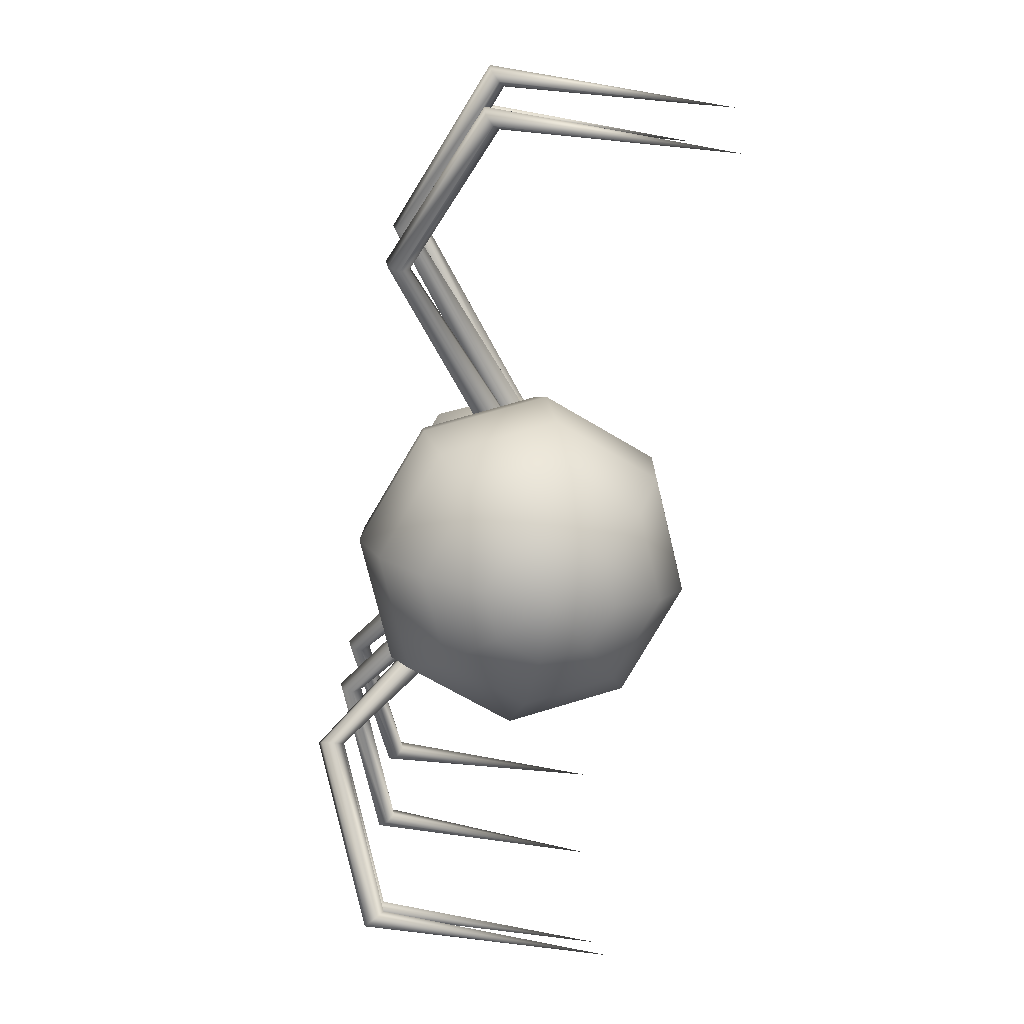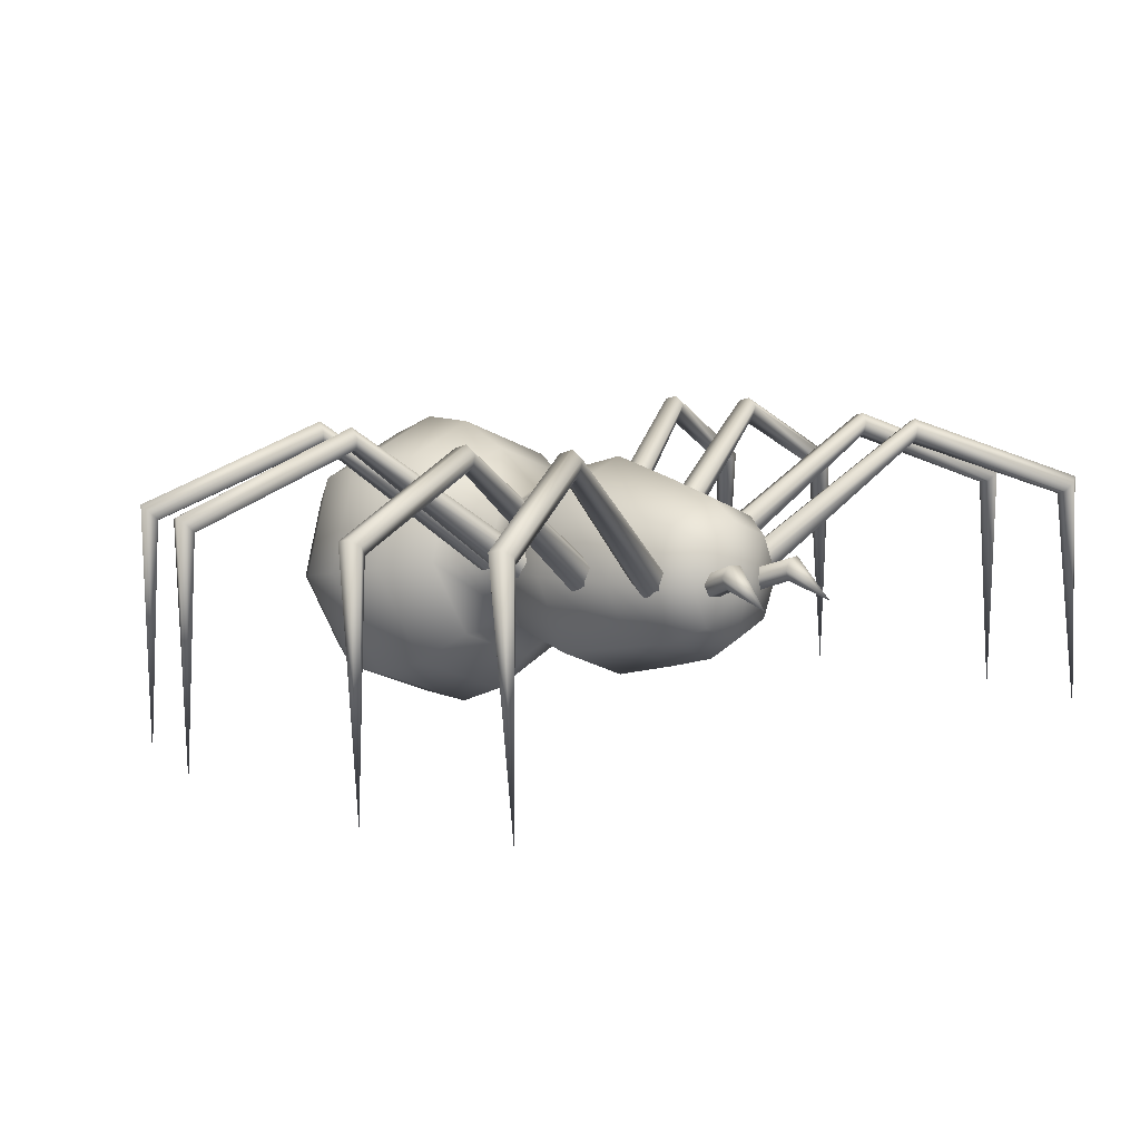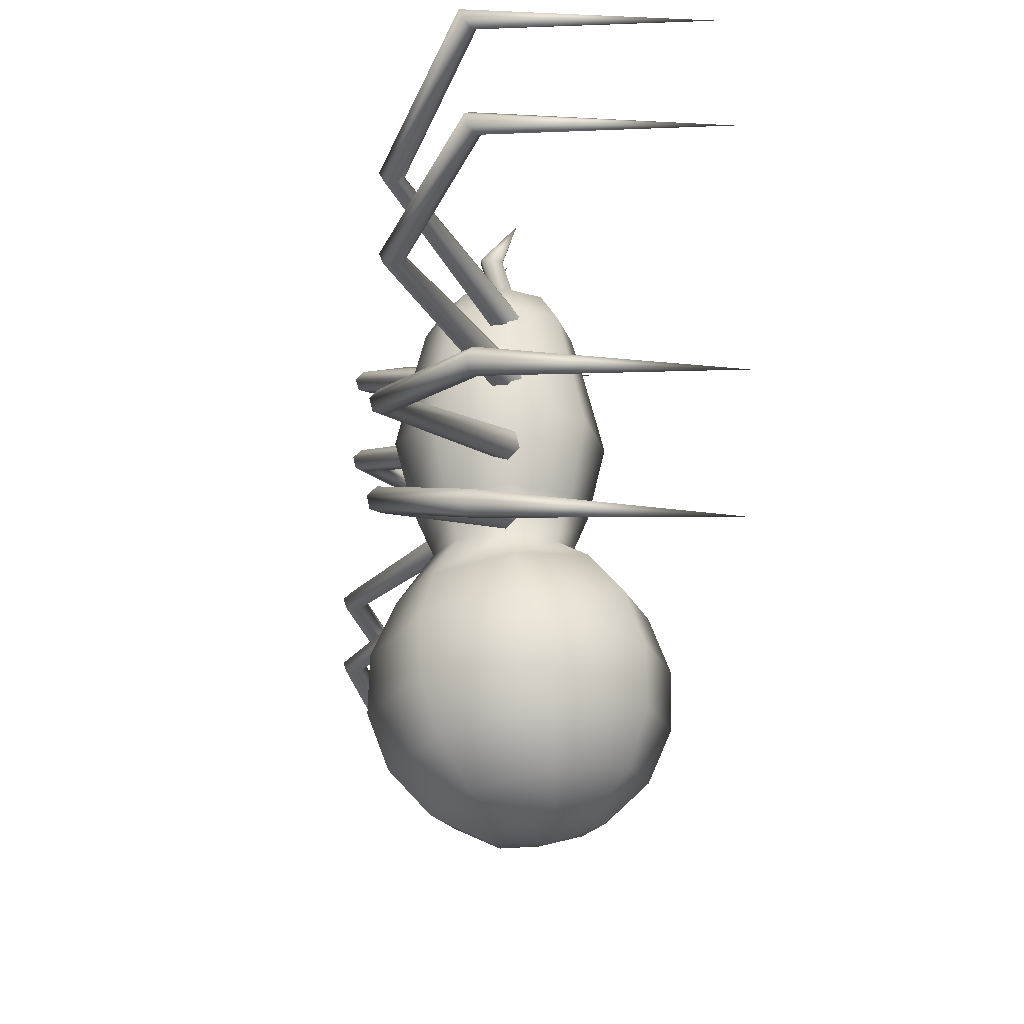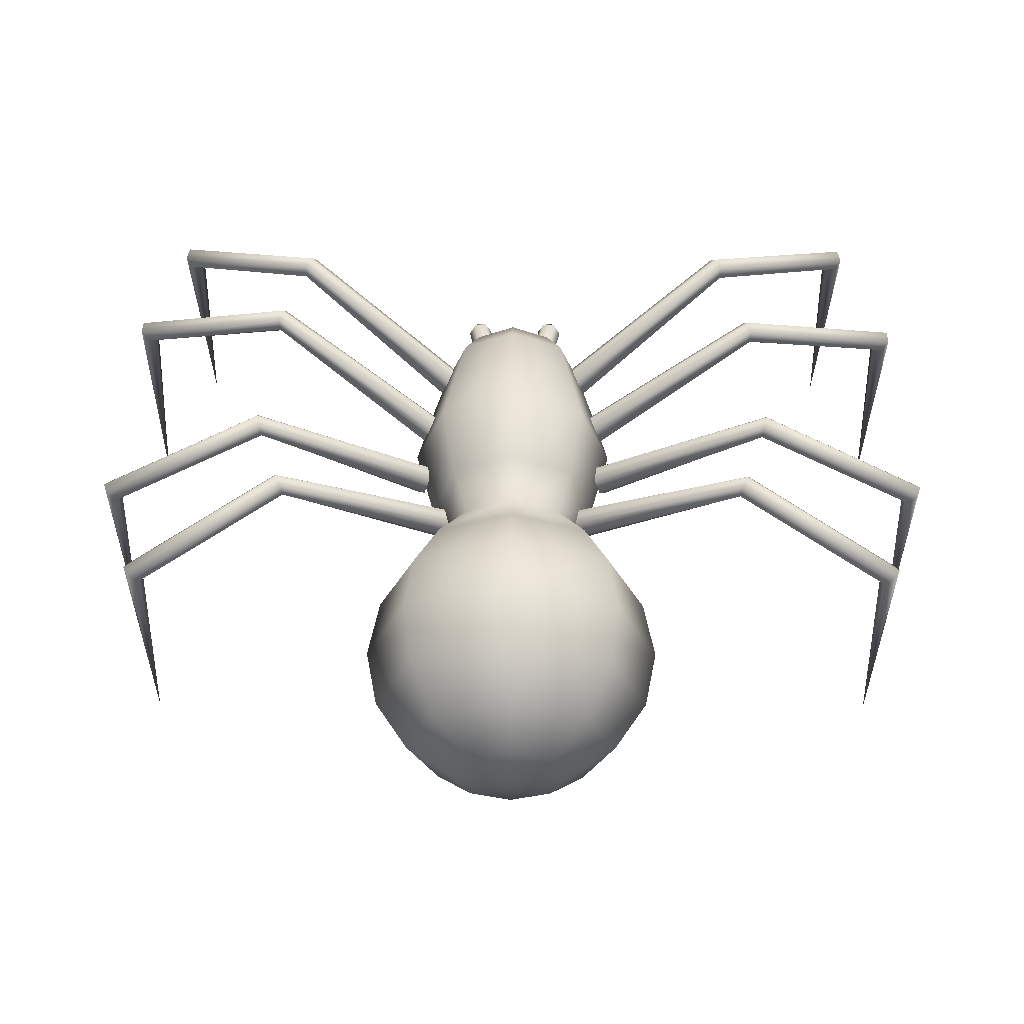
<metadata>
{"format":"obj","ext":"obj","renderer":"f3d","projection":"perspective","resolution":1024,"background":"white","views":[{"elev":-77.7,"azim":-98.6,"up":"+Z"},{"elev":8.6,"azim":-43.2,"up":"+Y"},{"elev":-21.9,"azim":-96.5,"up":"+Z"},{"elev":49.0,"azim":-179.7,"up":"+Y"}]}
</metadata>
<code>
o Sphere
v -0.2684 -0.4533 -1.545
v -0.4686 -0.4301 -1.413
v -0.6023 -0.3953 -1.216
v -0.6493 -0.3543 -0.9838
v -0.6023 -0.3133 -0.7513
v -0.4686 -0.2786 -0.5542
v -0.3112 -0.2767 -0.4106
v -0.2295 -0.07953 -0.4132
v -0.3408 0.02522 -0.6077
v -0.4354 0.0836 -0.8213
v -0.4686 0.07532 -1.06
v -0.4354 0.001623 -1.286
v -0.3408 -0.1263 -1.467
v -0.1993 -0.2889 -1.574
v -0.0323 -0.4614 -1.591
v -0.0323 -0.2208 -1.586
v -0.0323 -0.000421 -1.489
v -0.0323 0.166 -1.315
v -0.0323 0.2533 -1.091
v -0.0323 0.248 -0.8503
v -0.0323 0.1511 -0.6299
v -0.0323 0.002145 -0.4143
v 0.1649 -0.07953 -0.4132
v 0.2762 0.02522 -0.6077
v 0.3708 0.0836 -0.8213
v 0.404 0.07532 -1.06
v 0.3708 0.001624 -1.286
v 0.2762 -0.1263 -1.467
v 0.1347 -0.2889 -1.574
v 0.2038 -0.4533 -1.545
v 0.404 -0.4301 -1.413
v 0.5377 -0.3953 -1.216
v 0.5847 -0.3543 -0.9838
v 0.5377 -0.3133 -0.7513
v 0.404 -0.2786 -0.5542
v 0.2466 -0.2767 -0.4106
v 0.1649 -0.4739 -0.408
v 0.2762 -0.5824 -0.5006
v 0.3708 -0.7103 -0.6813
v 0.404 -0.784 -0.9081
v 0.3708 -0.7923 -1.146
v 0.2762 -0.7339 -1.36
v 0.1347 -0.6177 -1.516
v -0.0323 -0.6858 -1.504
v -0.0323 -0.8597 -1.338
v -0.0323 -0.9567 -1.117
v -0.0323 -0.962 -0.8767
v -0.0323 -0.8747 -0.6524
v -0.0323 -0.7082 -0.4784
v -0.0323 -0.5555 -0.407
v -0.2295 -0.4739 -0.408
v -0.3408 -0.5824 -0.5006
v -0.4354 -0.7103 -0.6813
v -0.4686 -0.784 -0.9081
v -0.4354 -0.7923 -1.146
v -0.3408 -0.7339 -1.36
v -0.1993 -0.6177 -1.516
v -0.3902 -0.2743 -0.2325
v -0.2854 -0.02129 -0.2358
v -0.0323 0.08353 -0.2372
v 0.2208 -0.02129 -0.2358
v 0.3256 -0.2743 -0.2325
v 0.2208 -0.5274 -0.2291
v -0.0323 -0.6322 -0.2277
v -0.2854 -0.5274 -0.2291
v -0.469 -0.2702 0.07697
v -0.3411 0.03853 0.07289
v -0.0323 0.1664 0.07119
v 0.2765 0.03853 0.07289
v 0.4044 -0.2702 0.07697
v 0.2765 -0.579 0.08105
v -0.0323 -0.7069 0.08274
v -0.3411 -0.579 0.08105
v -0.2893 -0.009275 0.3749
v -0.3958 -0.2663 0.3783
v -0.0323 0.09717 0.3735
v 0.2247 -0.009275 0.3749
v 0.3312 -0.2663 0.3783
v 0.2247 -0.5232 0.3817
v -0.0323 -0.6297 0.3831
v -0.2893 -0.5232 0.3817
v -0.252 -0.044 0.5725
v -0.343 -0.2637 0.5754
v -0.0323 0.04698 0.5713
v 0.1874 -0.044 0.5725
v 0.2784 -0.2637 0.5754
v 0.1874 -0.4833 0.5783
v -0.0323 -0.5743 0.5795
v -0.252 -0.4833 0.5783
v -0.1922 -0.1022 0.6985
v -0.2584 -0.262 0.7006
v -0.0323 -0.03596 0.6976
v 0.1275 -0.1022 0.6985
v 0.1938 -0.262 0.7006
v 0.1275 -0.4218 0.7027
v -0.0323 -0.488 0.7036
v -0.1922 -0.4218 0.7027
v -0.0323 -0.261 0.7732
v 0.251 -0.2131 0.4734
v 0.281 -0.273 0.4718
v 0.2784 -0.3132 0.5253
v 0.2459 -0.2935 0.5805
v 0.216 -0.2336 0.5821
v 0.2185 -0.1934 0.5286
v 0.9224 0.2879 0.7541
v 0.9236 0.2396 0.7438
v 0.9053 0.2071 0.7761
v 0.8858 0.2228 0.8188
v 0.8846 0.2711 0.8291
v 0.9029 0.3037 0.7968
v 1.54 0.04292 1.089
v 1.516 0.007888 1.065
v 1.478 -0.01507 1.087
v 1.465 -0.002999 1.133
v 1.489 0.03203 1.157
v 1.527 0.05499 1.135
v 1.51 -0.9111 1.173
v 1.693 -0.9186 0.6072
v 1.688 0.04812 0.6288
v 1.656 0.02271 0.6561
v 1.628 -0.01133 0.6348
v 1.632 -0.01996 0.5863
v 1.664 0.00545 0.559
v 1.692 0.03949 0.5802
v 1.004 0.3014 0.4479
v 0.9916 0.2662 0.4805
v 0.9918 0.2188 0.4667
v 1.004 0.2066 0.4204
v 1.016 0.2418 0.3878
v 1.016 0.2892 0.4016
v 0.2998 -0.1946 0.2335
v 0.3047 -0.2383 0.284
v 0.3353 -0.2971 0.2746
v 0.361 -0.3123 0.2146
v 0.3561 -0.2686 0.1641
v 0.3255 -0.2098 0.1735
v 0.3407 -0.1992 -0.1263
v 0.3639 -0.258 -0.1482
v 0.3938 -0.3002 -0.1057
v 0.4005 -0.2836 -0.04115
v 0.3772 -0.2248 -0.01916
v 0.3473 -0.1826 -0.06171
v 1.045 0.3114 -0.2755
v 1.038 0.2638 -0.2864
v 1.042 0.2297 -0.251
v 1.053 0.2431 -0.2048
v 1.06 0.2907 -0.1939
v 1.056 0.3248 -0.2293
v 1.717 0.02562 -0.4136
v 1.681 -0.007654 -0.4184
v 1.664 -0.03127 -0.3786
v 1.683 -0.02162 -0.3339
v 1.719 0.01165 -0.3291
v 1.736 0.03527 -0.3689
v 1.718 -0.9315 -0.3619
v 1.565 -0.9377 -0.8367
v 1.592 0.02877 -0.827
v 1.582 0.004338 -0.7854
v 1.545 -0.02855 -0.7848
v 1.519 -0.03701 -0.8257
v 1.529 -0.01257 -0.8674
v 1.566 0.02031 -0.868
v 0.9491 0.3198 -0.5664
v 0.9584 0.2849 -0.5328
v 0.9495 0.2376 -0.5434
v 0.9312 0.2253 -0.5877
v 0.9218 0.2603 -0.6213
v 0.9307 0.3075 -0.6107
v 0.2653 -0.1859 -0.3132
v 0.3003 -0.2291 -0.2759
v 0.3198 -0.2877 -0.302
v 0.3043 -0.303 -0.3653
v 0.2692 -0.2597 -0.4026
v 0.2498 -0.2012 -0.3765
v -0.3134 -0.2012 -0.3765
v -0.3328 -0.2597 -0.4026
v -0.3678 -0.303 -0.3653
v -0.3834 -0.2877 -0.302
v -0.3639 -0.2291 -0.2759
v -0.3289 -0.1859 -0.3132
v -0.9943 0.3075 -0.6107
v -0.9854 0.2603 -0.6213
v -0.9947 0.2253 -0.5877
v -1.013 0.2376 -0.5434
v -1.022 0.2849 -0.5328
v -1.013 0.3198 -0.5664
v -1.629 0.02032 -0.868
v -1.592 -0.01257 -0.8674
v -1.582 -0.037 -0.8257
v -1.609 -0.02855 -0.7848
v -1.645 0.00434 -0.7854
v -1.656 0.02877 -0.827
v -1.629 -0.9377 -0.8367
v -1.781 -0.9315 -0.3619
v -1.799 0.03527 -0.3689
v -1.782 0.01165 -0.3291
v -1.746 -0.02162 -0.3339
v -1.727 -0.03127 -0.3786
v -1.745 -0.007654 -0.4184
v -1.781 0.02562 -0.4136
v -1.119 0.3248 -0.2293
v -1.124 0.2907 -0.1939
v -1.117 0.2431 -0.2048
v -1.106 0.2297 -0.251
v -1.101 0.2638 -0.2864
v -1.108 0.3114 -0.2755
v -0.4109 -0.1826 -0.06171
v -0.4408 -0.2248 -0.01916
v -0.4641 -0.2836 -0.04115
v -0.4574 -0.3002 -0.1057
v -0.4275 -0.258 -0.1482
v -0.4043 -0.1992 -0.1263
v -0.3861 -0.2127 0.1723
v -0.4153 -0.2725 0.1643
v -0.4226 -0.3136 0.2166
v -0.4006 -0.295 0.2771
v -0.3714 -0.2352 0.2852
v -0.3641 -0.1941 0.2328
v -1.096 0.286 0.335
v -1.096 0.2379 0.3238
v -1.084 0.2047 0.3584
v -1.073 0.2196 0.4043
v -1.074 0.2676 0.4155
v -1.086 0.3008 0.3809
v -1.769 0.03678 0.5343
v -1.74 0.002064 0.5146
v -1.707 -0.02141 0.5429
v -1.703 -0.01018 0.5909
v -1.732 0.02454 0.6106
v -1.765 0.04801 0.5822
v -1.757 -0.9186 0.6074
v -1.573 -0.9111 1.173
v -1.59 0.05498 1.135
v -1.552 0.03203 1.157
v -1.528 -0.003003 1.133
v -1.542 -0.01507 1.087
v -1.58 0.007883 1.065
v -1.604 0.04291 1.089
v -0.9665 0.3037 0.7968
v -0.9482 0.2711 0.8291
v -0.9494 0.2228 0.8188
v -0.9689 0.2071 0.7761
v -0.9872 0.2396 0.7438
v -0.9859 0.2879 0.7541
v -0.2821 -0.1934 0.5286
v -0.2796 -0.2336 0.5821
v -0.3095 -0.2935 0.5805
v -0.342 -0.3132 0.5253
v -0.3446 -0.273 0.4718
v -0.3146 -0.2131 0.4734
v 0.1002 -0.1691 0.8556
v 0.1505 -0.167 0.8457
v 0.1766 -0.2102 0.8362
v 0.1524 -0.2554 0.8367
v 0.102 -0.2575 0.8466
v 0.07595 -0.2144 0.856
v 0.1404 -0.3159 1.016
v 0.09101 -0.2364 0.6502
v 0.04324 -0.2356 0.6695
v 0.1247 -0.2719 0.6664
v 0.1107 -0.3065 0.7018
v 0.06296 -0.3057 0.7212
v 0.02922 -0.2702 0.705
v -0.1075 -0.2702 0.705
v -0.1413 -0.3057 0.7212
v -0.189 -0.3065 0.7018
v -0.203 -0.2719 0.6664
v -0.1215 -0.2356 0.6695
v -0.1693 -0.2364 0.6502
v -0.2187 -0.3159 1.016
v -0.1543 -0.2144 0.856
v -0.1803 -0.2575 0.8466
v -0.2307 -0.2554 0.8367
v -0.2549 -0.2102 0.8362
v -0.2288 -0.167 0.8457
v -0.1785 -0.1691 0.8556
f 1 14 15
f 14 16 15
f 16 29 15
f 29 30 15
f 30 43 15
f 43 44 15
f 44 57 15
f 57 1 15
f 90 91 98
f 92 90 98
f 93 92 98
f 94 93 98
f 95 94 98
f 96 95 98
f 97 96 98
f 91 97 98
f 112 111 117
f 113 112 117
f 114 113 117
f 115 114 117
f 116 115 117
f 111 116 117
f 124 119 118
f 119 120 118
f 120 121 118
f 121 122 118
f 122 123 118
f 123 124 118
f 150 149 155
f 151 150 155
f 152 151 155
f 153 152 155
f 154 153 155
f 149 154 155
f 162 157 156
f 157 158 156
f 158 159 156
f 159 160 156
f 160 161 156
f 161 162 156
f 188 193 187
f 189 193 188
f 190 193 189
f 191 193 190
f 192 193 191
f 187 193 192
f 200 194 195
f 195 194 196
f 196 194 197
f 197 194 198
f 198 194 199
f 199 194 200
f 226 231 225
f 227 231 226
f 228 231 227
f 229 231 228
f 230 231 229
f 225 231 230
f 238 232 233
f 233 232 234
f 234 232 235
f 235 232 236
f 236 232 237
f 237 232 238
f 251 257 252
f 252 257 253
f 253 257 254
f 254 257 255
f 255 257 256
f 256 257 251
f 271 276 270
f 272 271 270
f 273 272 270
f 274 273 270
f 275 274 270
f 276 275 270
f 276 269 275
f 276 268 269
f 275 269 274
f 274 269 267
f 274 267 273
f 273 267 266
f 273 266 272
f 272 266 265
f 272 264 271
f 272 265 264
f 271 268 276
f 271 264 268
f 256 251 259
f 256 259 263
f 255 256 263
f 255 263 262
f 254 255 261
f 255 262 261
f 253 254 260
f 254 261 260
f 252 253 258
f 253 260 258
f 251 252 258
f 251 258 259
f 250 243 244
f 250 249 243
f 249 242 243
f 249 248 242
f 248 247 242
f 242 247 241
f 247 246 241
f 241 246 240
f 246 245 240
f 240 245 239
f 245 244 239
f 245 250 244
f 243 237 244
f 244 237 238
f 242 236 243
f 243 236 237
f 241 236 242
f 241 235 236
f 240 235 241
f 240 234 235
f 239 234 240
f 239 233 234
f 244 238 239
f 239 238 233
f 219 225 224
f 224 225 230
f 224 229 223
f 224 230 229
f 223 228 222
f 223 229 228
f 222 227 221
f 222 228 227
f 221 227 220
f 220 227 226
f 220 226 219
f 219 226 225
f 218 219 224
f 218 213 219
f 217 218 223
f 223 218 224
f 216 217 222
f 222 217 223
f 215 216 221
f 221 216 222
f 214 221 220
f 214 215 221
f 213 220 219
f 213 214 220
f 212 205 206
f 212 211 205
f 211 204 205
f 211 210 204
f 210 209 204
f 204 209 203
f 209 208 203
f 203 208 202
f 208 207 202
f 202 207 201
f 207 206 201
f 207 212 206
f 205 199 206
f 206 199 200
f 204 198 205
f 205 198 199
f 203 198 204
f 203 197 198
f 202 197 203
f 202 196 197
f 201 196 202
f 201 195 196
f 206 200 201
f 201 200 195
f 181 187 186
f 186 187 192
f 186 191 185
f 186 192 191
f 185 190 184
f 185 191 190
f 184 189 183
f 184 190 189
f 183 189 182
f 182 189 188
f 182 188 181
f 181 188 187
f 180 181 186
f 180 175 181
f 179 180 185
f 185 180 186
f 178 179 184
f 184 179 185
f 177 178 183
f 183 178 184
f 176 183 182
f 176 177 183
f 175 182 181
f 175 176 182
f 174 168 167
f 174 167 173
f 173 167 166
f 173 166 172
f 172 166 171
f 166 165 171
f 171 165 170
f 165 164 170
f 170 164 169
f 164 163 169
f 169 163 168
f 169 168 174
f 167 168 161
f 168 162 161
f 166 167 160
f 167 161 160
f 165 166 160
f 165 160 159
f 164 165 159
f 164 159 158
f 163 164 158
f 163 158 157
f 168 163 162
f 163 157 162
f 143 148 149
f 148 154 149
f 148 147 153
f 148 153 154
f 147 146 152
f 147 152 153
f 146 145 151
f 146 151 152
f 145 144 151
f 144 150 151
f 144 143 150
f 143 149 150
f 142 148 143
f 142 143 137
f 141 147 142
f 147 148 142
f 140 146 141
f 146 147 141
f 139 145 140
f 145 146 140
f 138 144 145
f 138 145 139
f 137 143 144
f 137 144 138
f 136 130 129
f 136 129 135
f 135 129 128
f 135 128 134
f 134 128 133
f 128 127 133
f 133 127 132
f 127 126 132
f 132 126 131
f 126 125 131
f 131 125 130
f 131 130 136
f 129 130 123
f 130 124 123
f 128 129 122
f 129 123 122
f 127 128 122
f 127 122 121
f 126 127 121
f 126 121 120
f 125 126 120
f 125 120 119
f 130 125 124
f 125 119 124
f 105 110 111
f 110 116 111
f 110 109 115
f 110 115 116
f 109 108 114
f 109 114 115
f 108 107 113
f 108 113 114
f 107 106 113
f 106 112 113
f 106 105 112
f 105 111 112
f 104 110 105
f 104 105 99
f 103 109 104
f 109 110 104
f 102 108 103
f 108 109 103
f 101 107 102
f 107 108 102
f 100 106 107
f 100 107 101
f 99 105 106
f 99 106 100
f 83 89 97
f 83 97 91
f 89 88 96
f 89 96 97
f 88 87 95
f 88 95 96
f 87 86 94
f 87 94 95
f 86 85 93
f 86 93 94
f 85 84 92
f 85 92 93
f 84 82 90
f 84 90 92
f 82 83 91
f 82 91 90
f 75 81 89
f 75 89 83
f 81 80 88
f 81 88 89
f 80 79 87
f 80 87 88
f 79 78 86
f 79 86 87
f 78 77 85
f 78 85 86
f 77 76 84
f 77 84 85
f 76 74 82
f 76 82 84
f 74 75 83
f 74 83 82
f 66 73 81
f 66 81 75
f 73 72 80
f 73 80 81
f 72 71 79
f 72 79 80
f 71 70 78
f 71 78 79
f 70 69 77
f 70 77 78
f 69 68 76
f 69 76 77
f 68 67 74
f 68 74 76
f 67 66 75
f 67 75 74
f 58 65 73
f 58 73 66
f 65 64 72
f 65 72 73
f 64 63 71
f 64 71 72
f 63 62 70
f 63 70 71
f 62 61 69
f 62 69 70
f 61 60 68
f 61 68 69
f 60 59 67
f 60 67 68
f 59 58 66
f 59 66 67
f 7 51 65
f 7 65 58
f 51 50 64
f 51 64 65
f 50 37 63
f 50 63 64
f 37 36 62
f 37 62 63
f 36 23 61
f 36 61 62
f 23 22 60
f 23 60 61
f 22 8 59
f 22 59 60
f 8 7 58
f 8 58 59
f 51 7 6
f 51 6 52
f 52 6 5
f 52 5 53
f 53 5 4
f 53 4 54
f 54 4 55
f 4 3 55
f 55 3 2
f 55 2 56
f 1 57 56
f 1 56 2
f 45 56 57
f 45 57 44
f 46 55 56
f 46 56 45
f 47 54 46
f 54 55 46
f 48 53 54
f 48 54 47
f 49 52 53
f 49 53 48
f 50 51 52
f 50 52 49
f 37 50 49
f 37 49 38
f 38 49 48
f 38 48 39
f 39 48 47
f 39 47 40
f 40 47 46
f 40 46 41
f 41 46 45
f 41 45 42
f 42 45 44
f 42 44 43
f 31 42 43
f 31 43 30
f 32 41 42
f 32 42 31
f 33 40 41
f 33 41 32
f 34 39 40
f 34 40 33
f 35 38 39
f 35 39 34
f 36 37 38
f 36 38 35
f 23 36 35
f 23 35 24
f 24 35 34
f 24 34 25
f 25 34 33
f 25 33 26
f 26 33 32
f 26 32 27
f 27 32 31
f 27 31 28
f 28 31 30
f 28 30 29
f 17 28 29
f 17 29 16
f 18 27 28
f 18 28 17
f 19 26 27
f 19 27 18
f 20 25 26
f 20 26 19
f 21 24 25
f 21 25 20
f 22 23 24
f 22 24 21
f 8 22 21
f 8 21 9
f 9 21 20
f 9 20 10
f 10 20 19
f 10 19 11
f 11 19 18
f 11 18 12
f 12 18 17
f 12 17 13
f 13 17 16
f 13 16 14
f 14 1 2
f 14 2 13
f 3 12 13
f 3 13 2
f 4 11 12
f 4 12 3
f 5 10 11
f 5 11 4
f 6 9 10
f 6 10 5
f 7 8 9
f 7 9 6

</code>
